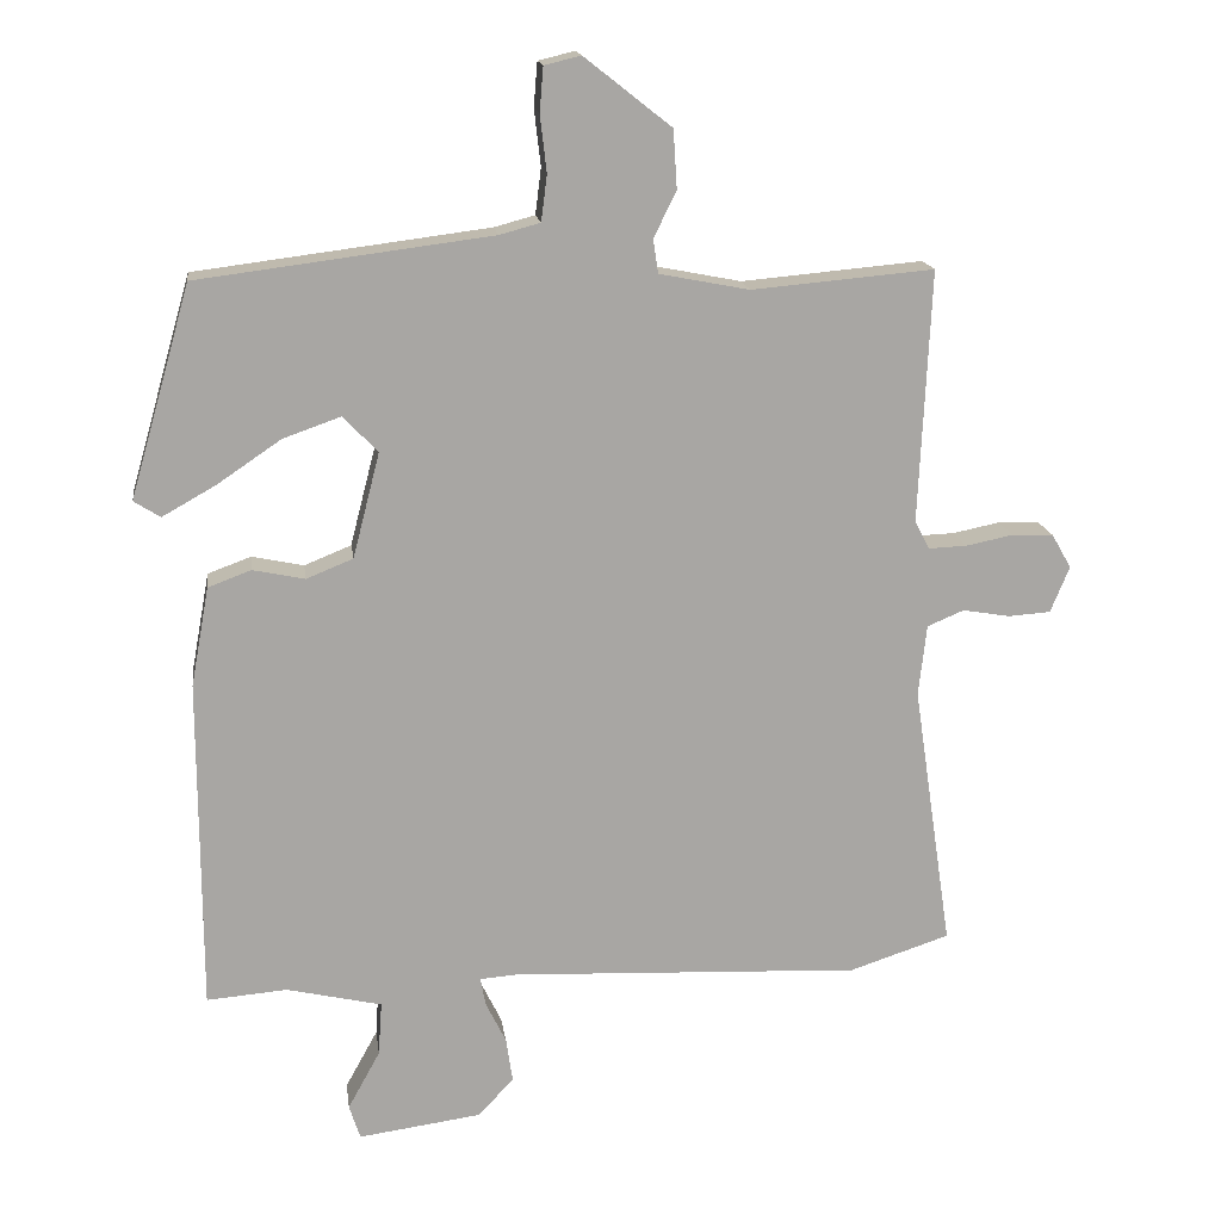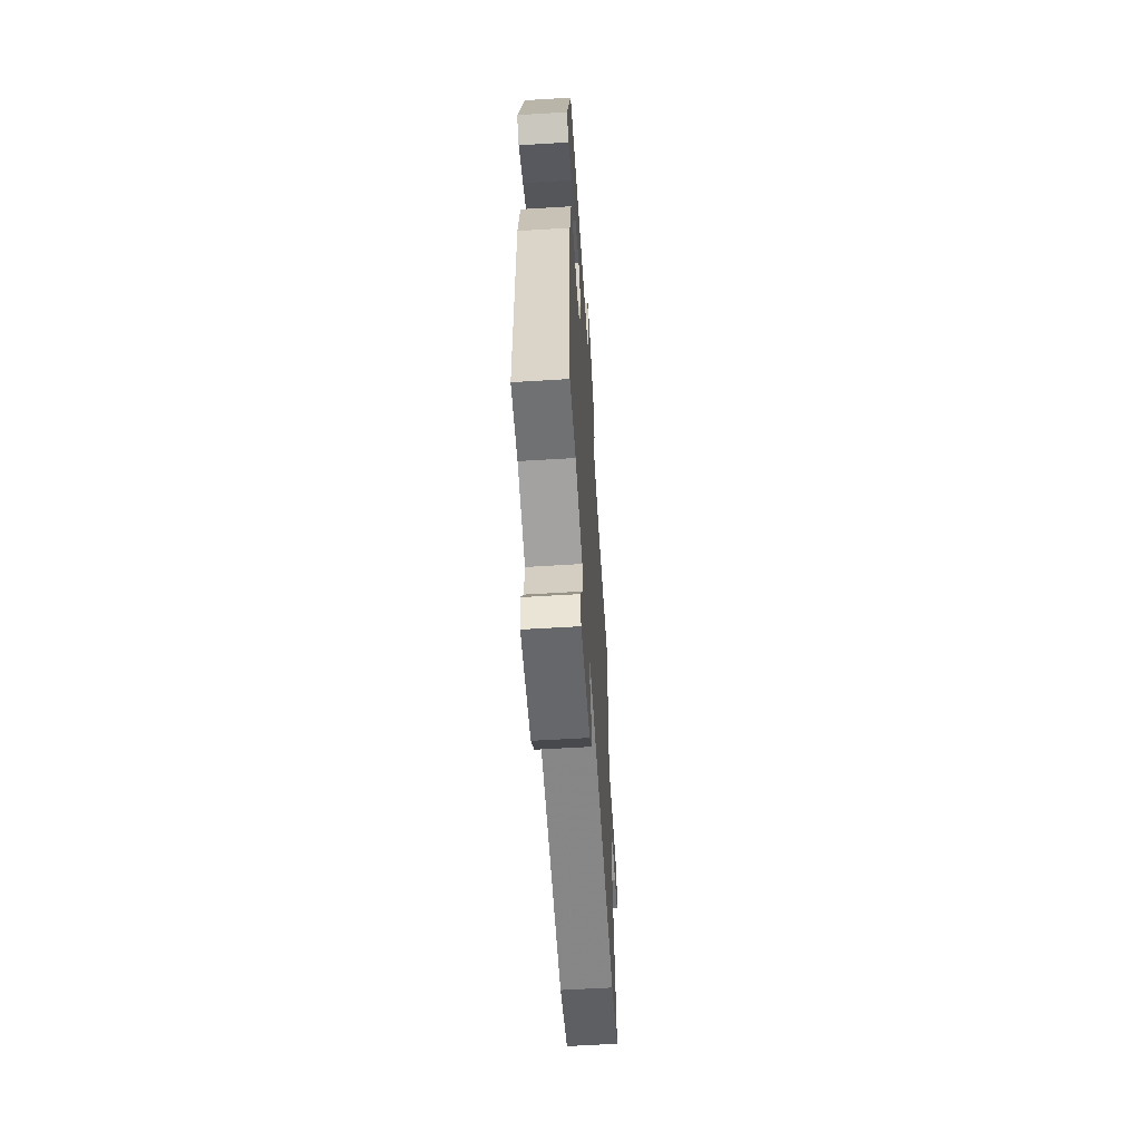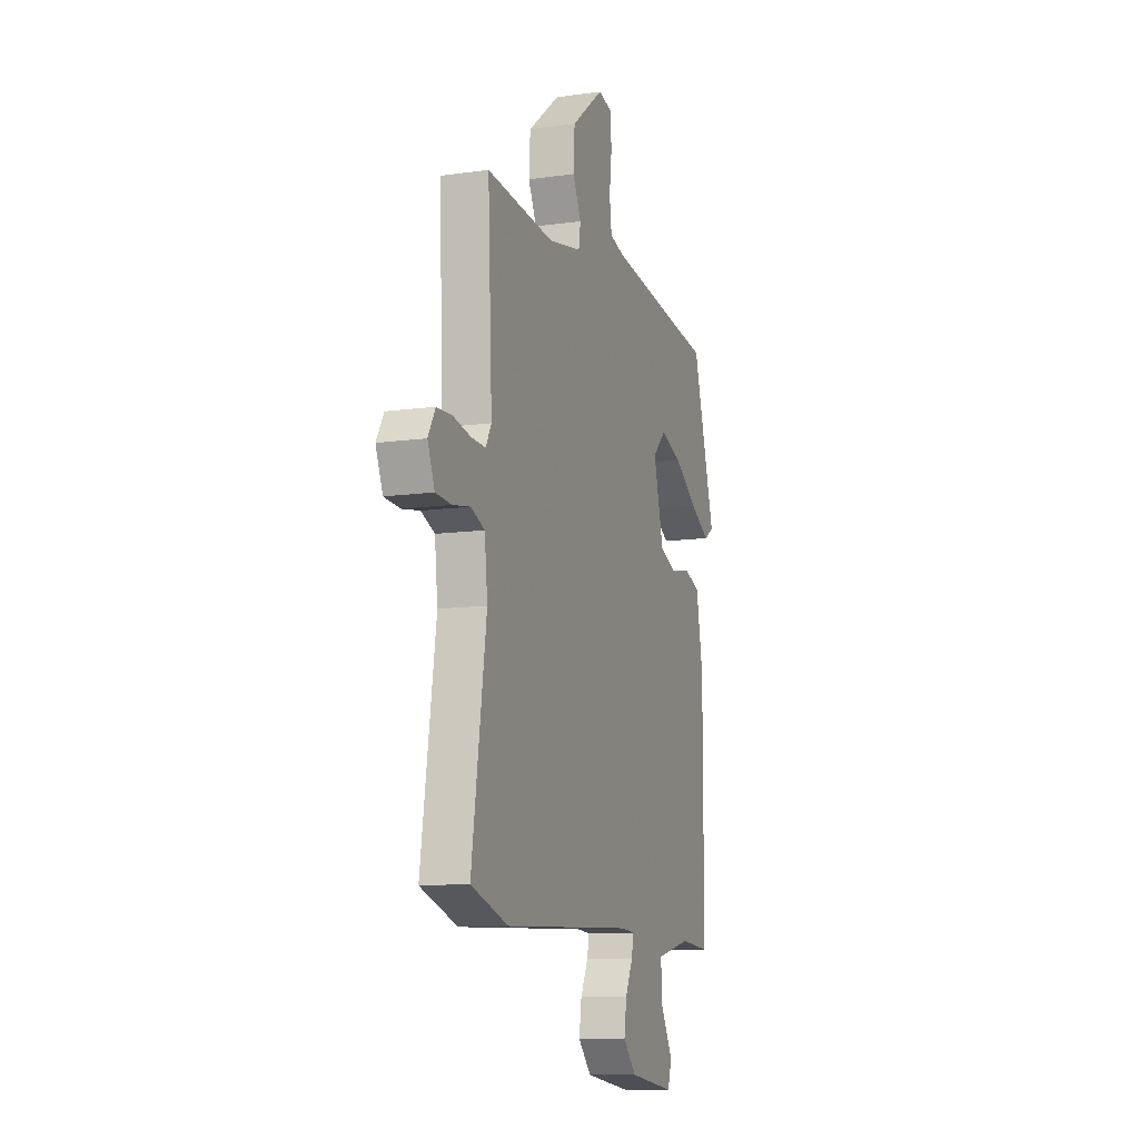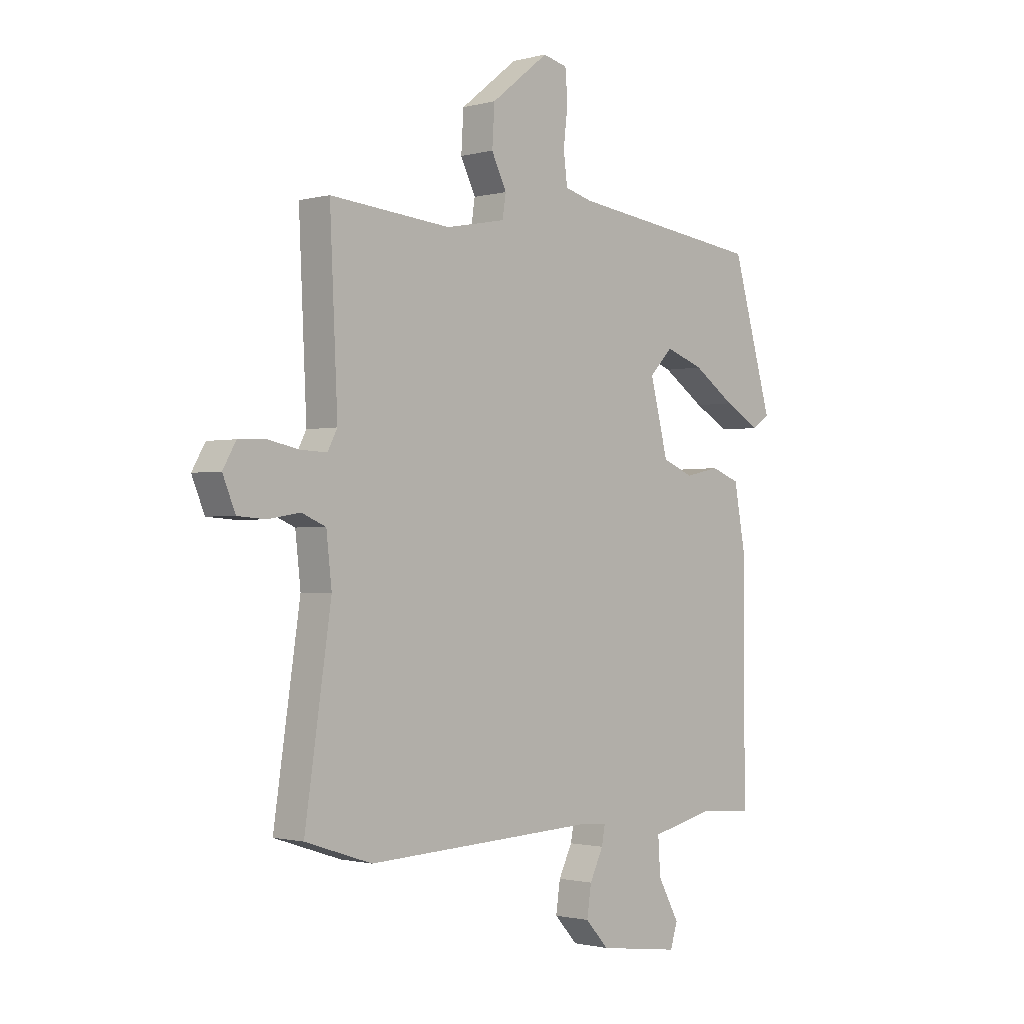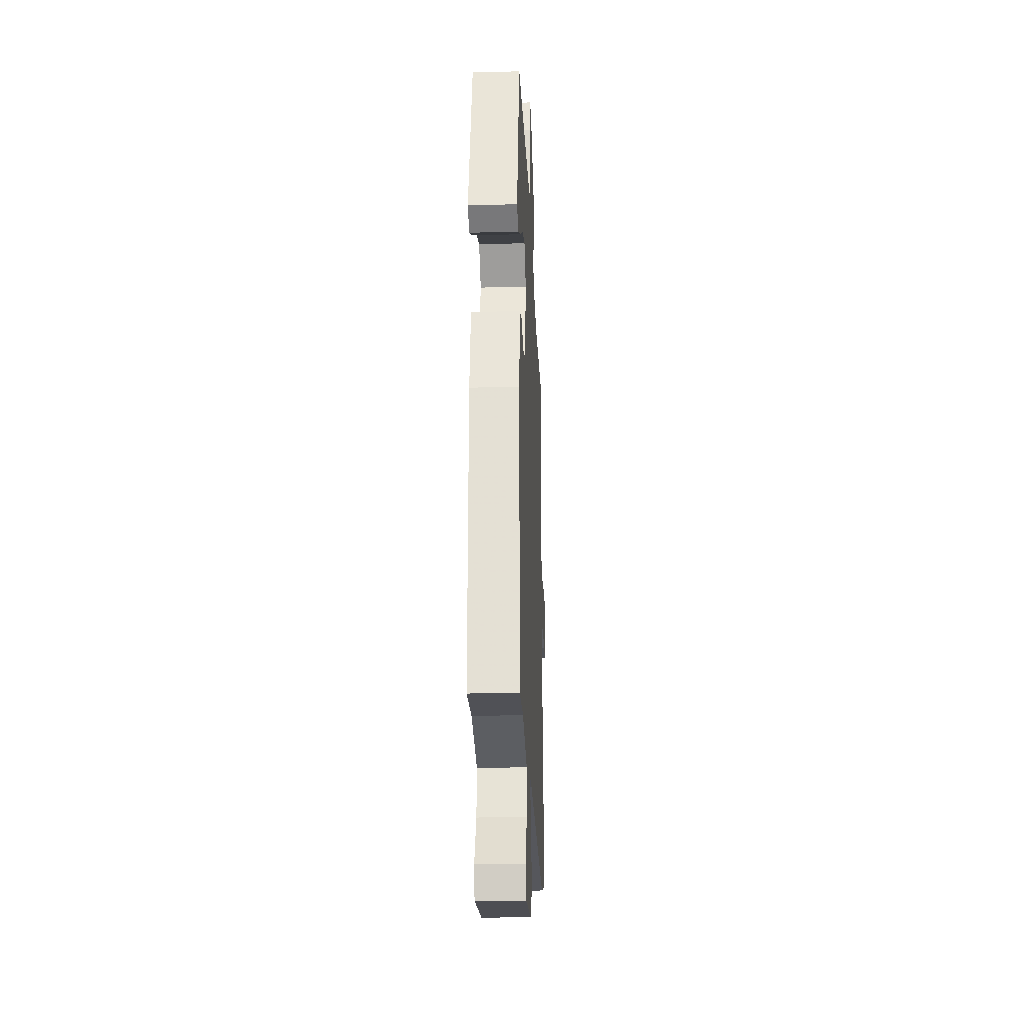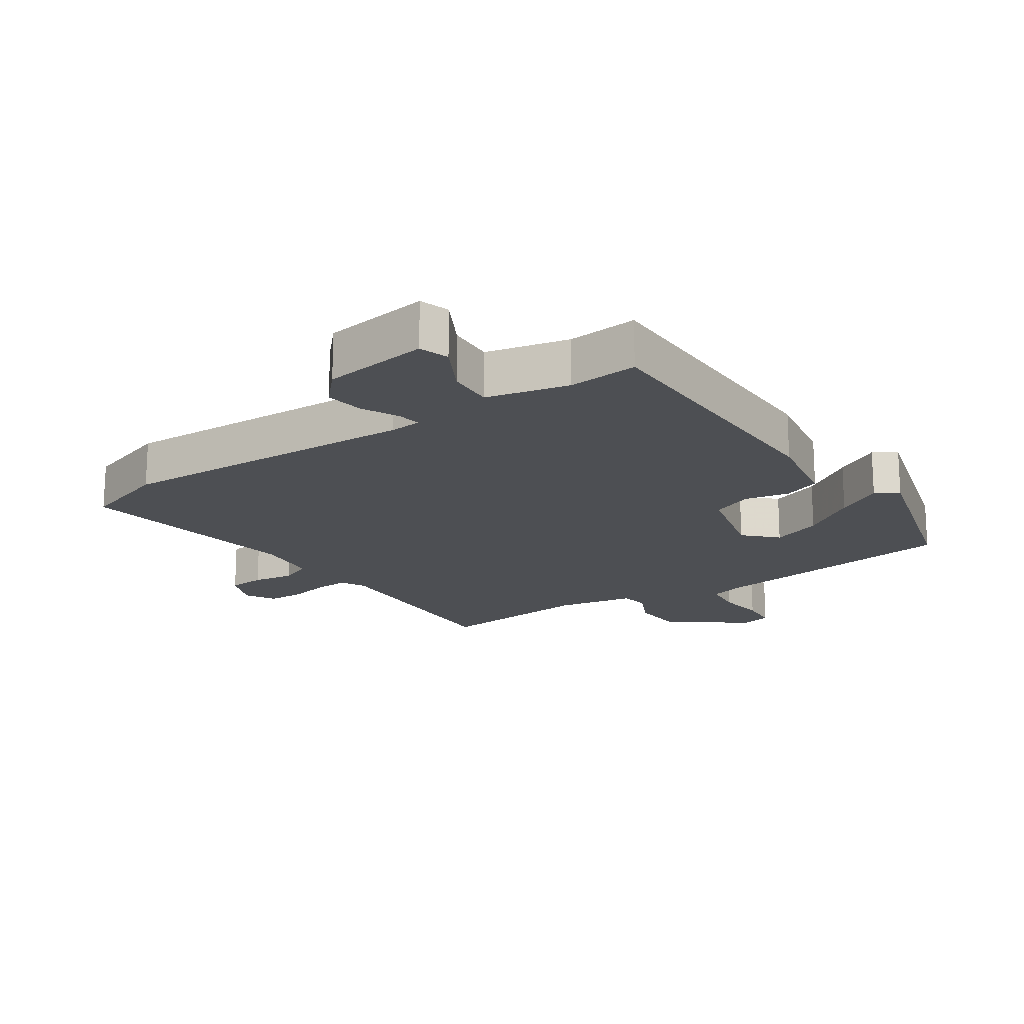
<metadata>
{"format":"obj","ext":"obj","renderer":"f3d","projection":"perspective","resolution":1024,"background":"white","views":[{"elev":16.1,"azim":-7.7,"up":"+Z"},{"elev":-59.8,"azim":-86.4,"up":"+Z"},{"elev":-10.9,"azim":109.2,"up":"+Z"},{"elev":-1.2,"azim":133.6,"up":"+Z"},{"elev":-25.1,"azim":-87.5,"up":"+Z"},{"elev":-18.0,"azim":-145.6,"up":"+Y"}]}
</metadata>
<code>
v 0.529 0.07 0.483
v 0.513 0.07 0.137
v 0.533 0.07 0.099
v 0.586 0.07 0.101
v 0.65 0.07 0.114
v 0.707 0.07 0.112
v 0.734 0.07 0.065
v 0.708 0.07 0.002
v 0.65 0.07 -0.002
v 0.585 0.07 0.009
v 0.535 0.07 -0.012
v 0.524 0.07 -0.11
v 0.578 0.07 -0.474
v 0.441 0.07 -0.519
v -0.04 0.07 -0.498
v -0.09 0.07 -0.502
v -0.083 0.07 -0.54
v -0.055 0.07 -0.597
v -0.046 0.07 -0.658
v -0.094 0.07 -0.71
v -0.263 0.07 -0.733
v -0.278 0.07 -0.686
v -0.234 0.07 -0.606
v -0.229 0.07 -0.532
v -0.359 0.07 -0.502
v -0.469 0.07 -0.511
v -0.47 0.07 -0.056
v -0.445 0.07 0.08
v -0.386 0.07 0.102
v -0.315 0.07 0.087
v -0.251 0.07 0.113
v -0.214 0.07 0.257
v -0.262 0.07 0.306
v -0.341 0.07 0.278
v -0.428 0.07 0.219
v -0.501 0.07 0.178
v -0.537 0.07 0.201
v -0.454 0.07 0.489
v -0.053 0.07 0.54
v 0.003 0.07 0.555
v 0.011 0.07 0.618
v 0.002 0.07 0.695
v 0.007 0.07 0.756
v 0.057 0.07 0.768
v 0.176 0.07 0.674
v 0.181 0.07 0.594
v 0.15 0.07 0.531
v 0.157 0.07 0.485
v 0.28 0.07 0.461
v 0.529 0 0.483
v 0.513 0 0.137
v 0.533 0 0.099
v 0.586 0 0.101
v 0.65 0 0.114
v 0.707 0 0.112
v 0.734 0 0.065
v 0.708 0 0.002
v 0.65 0 -0.002
v 0.585 0 0.009
v 0.535 0 -0.012
v 0.524 0 -0.11
v 0.578 0 -0.474
v 0.441 0 -0.519
v -0.04 0 -0.498
v -0.09 0 -0.502
v -0.083 0 -0.54
v -0.055 0 -0.597
v -0.046 0 -0.658
v -0.094 0 -0.71
v -0.263 0 -0.733
v -0.278 0 -0.686
v -0.234 0 -0.606
v -0.229 0 -0.532
v -0.359 0 -0.502
v -0.469 0 -0.511
v -0.47 0 -0.056
v -0.445 0 0.08
v -0.386 0 0.102
v -0.315 0 0.087
v -0.251 0 0.113
v -0.214 0 0.257
v -0.262 0 0.306
v -0.341 0 0.278
v -0.428 0 0.219
v -0.501 0 0.178
v -0.537 0 0.201
v -0.454 0 0.489
v -0.053 0 0.54
v 0.003 0 0.555
v 0.011 0 0.618
v 0.002 0 0.695
v 0.007 0 0.756
v 0.057 0 0.768
v 0.176 0 0.674
v 0.181 0 0.594
v 0.15 0 0.531
v 0.157 0 0.485
v 0.28 0 0.461
f 44 45 46 47
f 44 47 48
f 41 42 43 44
f 40 41 44 48
f 39 40 48
f 38 39 48
f 34 35 36 37
f 34 37 38 48
f 27 28 29 30
f 25 26 27 30
f 24 25 30 31
f 20 21 22 23
f 20 23 24
f 17 18 19 20
f 16 17 20 24
f 12 13 14 15
f 11 12 15 16
f 7 8 9 10
f 5 6 7 10
f 4 5 10 11
f 3 4 11 16
f 49 1 2
f 33 34 48
f 32 33 48 49
f 24 31 32 49
f 16 24 49
f 2 3 16 49
f 96 95 94 93
f 97 96 93
f 93 92 91 90
f 97 93 90 89
f 97 89 88
f 97 88 87
f 86 85 84 83
f 97 87 86 83
f 79 78 77 76
f 79 76 75 74
f 80 79 74 73
f 72 71 70 69
f 73 72 69
f 69 68 67 66
f 73 69 66 65
f 64 63 62 61
f 65 64 61 60
f 59 58 57 56
f 59 56 55 54
f 60 59 54 53
f 65 60 53 52
f 51 50 98
f 97 83 82
f 98 97 82 81
f 98 81 80 73
f 98 73 65
f 98 65 52 51
f 1 50 51 2
f 2 51 52 3
f 3 52 53 4
f 4 53 54 5
f 5 54 55 6
f 6 55 56 7
f 7 56 57 8
f 8 57 58 9
f 9 58 59 10
f 10 59 60 11
f 11 60 61 12
f 12 61 62 13
f 13 62 63 14
f 14 63 64 15
f 15 64 65 16
f 16 65 66 17
f 17 66 67 18
f 18 67 68 19
f 19 68 69 20
f 20 69 70 21
f 21 70 71 22
f 22 71 72 23
f 23 72 73 24
f 24 73 74 25
f 25 74 75 26
f 26 75 76 27
f 27 76 77 28
f 28 77 78 29
f 29 78 79 30
f 30 79 80 31
f 31 80 81 32
f 32 81 82 33
f 33 82 83 34
f 34 83 84 35
f 35 84 85 36
f 36 85 86 37
f 37 86 87 38
f 38 87 88 39
f 39 88 89 40
f 40 89 90 41
f 41 90 91 42
f 42 91 92 43
f 43 92 93 44
f 44 93 94 45
f 45 94 95 46
f 46 95 96 47
f 47 96 97 48
f 48 97 98 49
f 49 98 50 1

</code>
